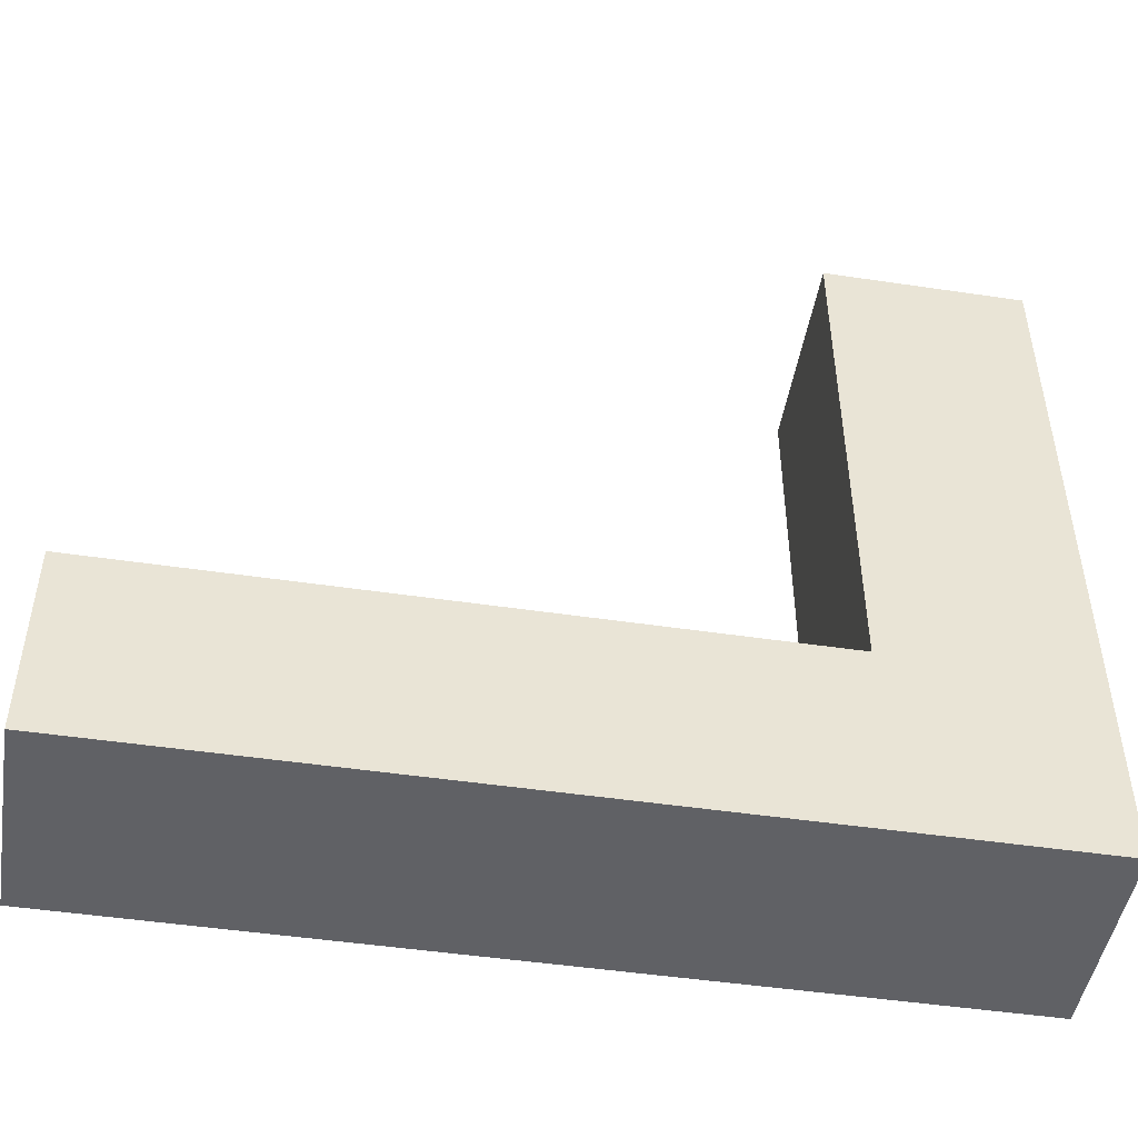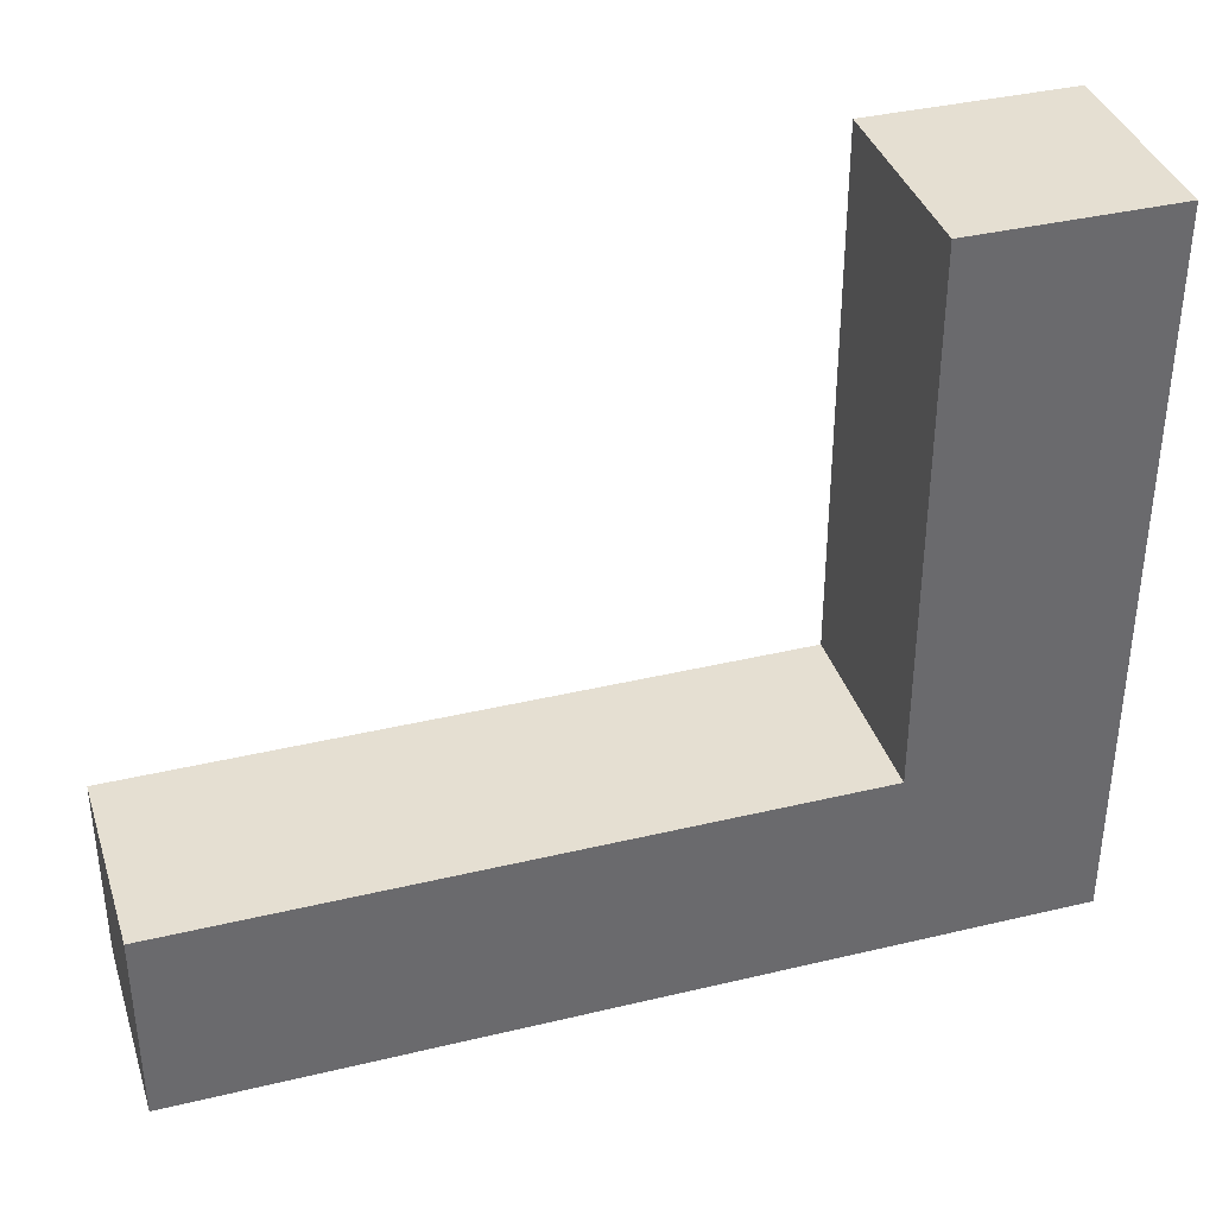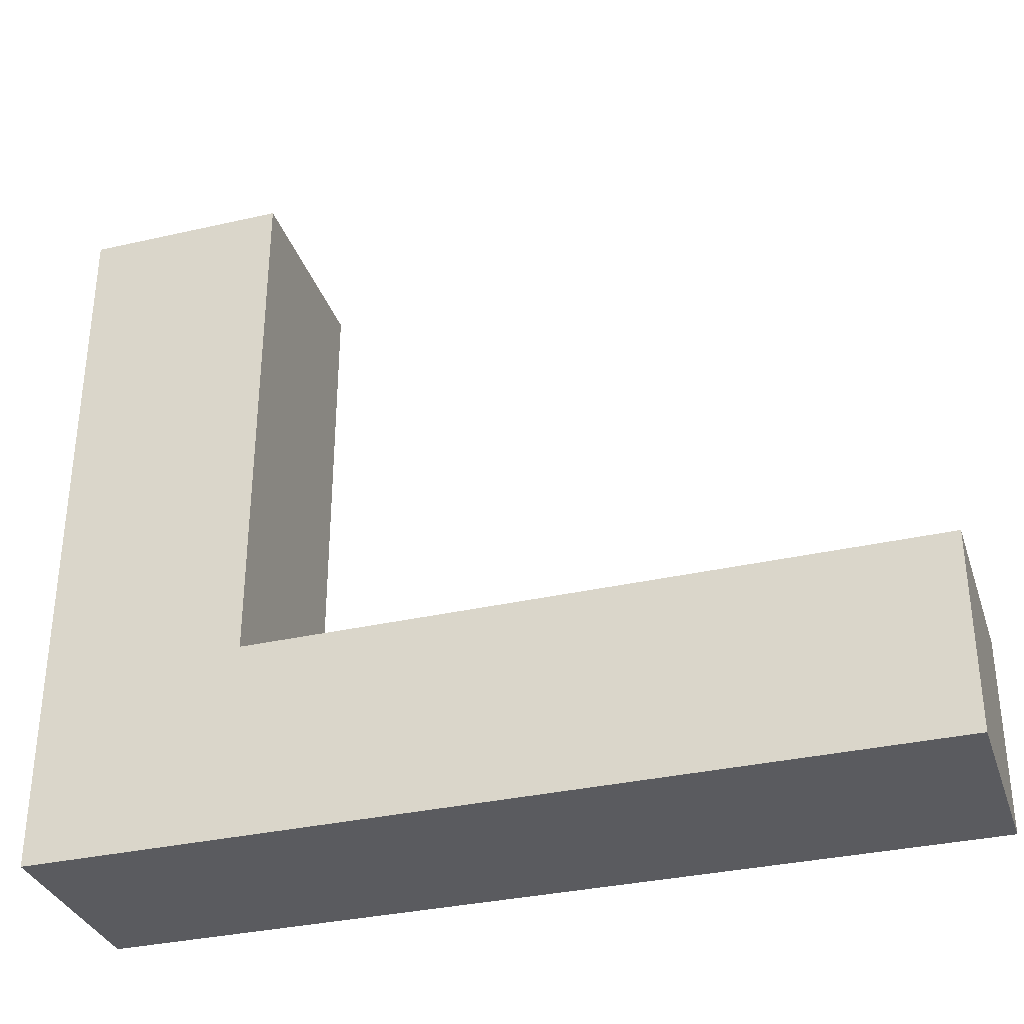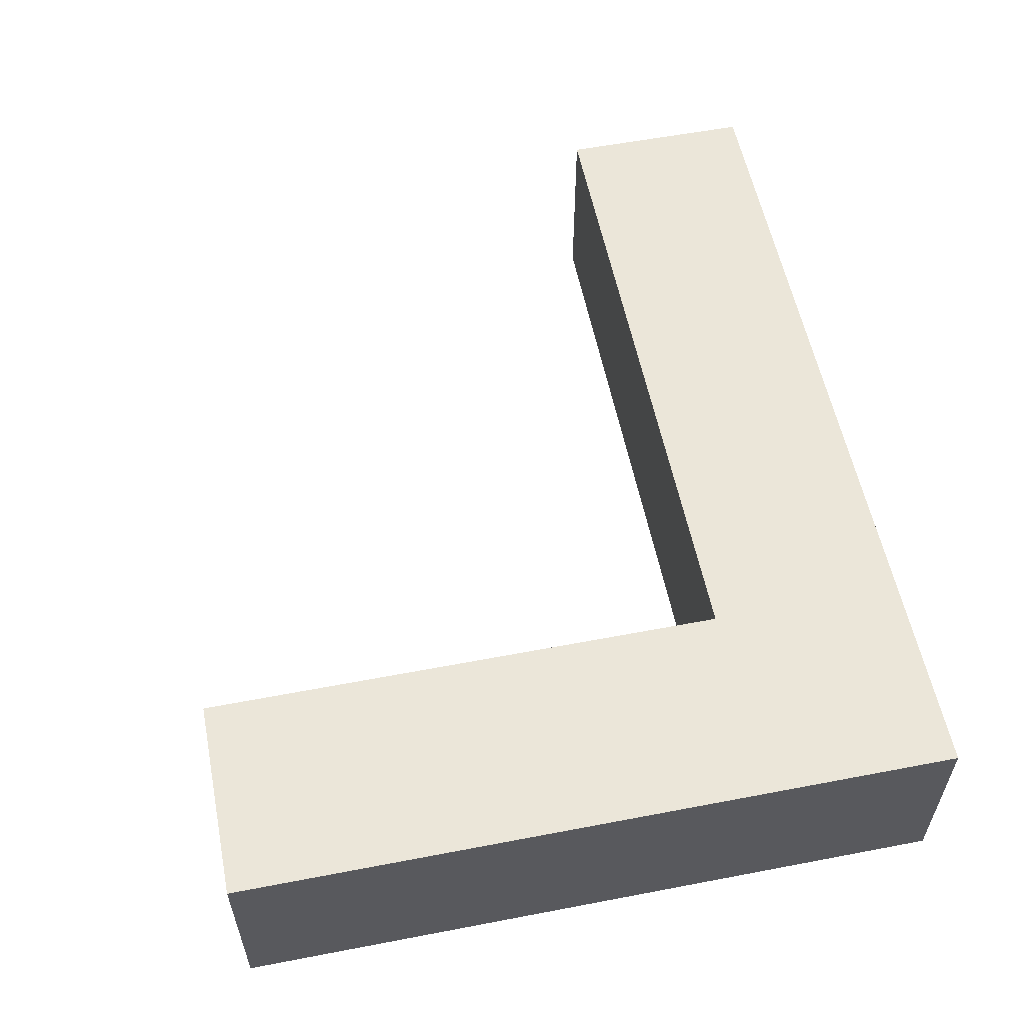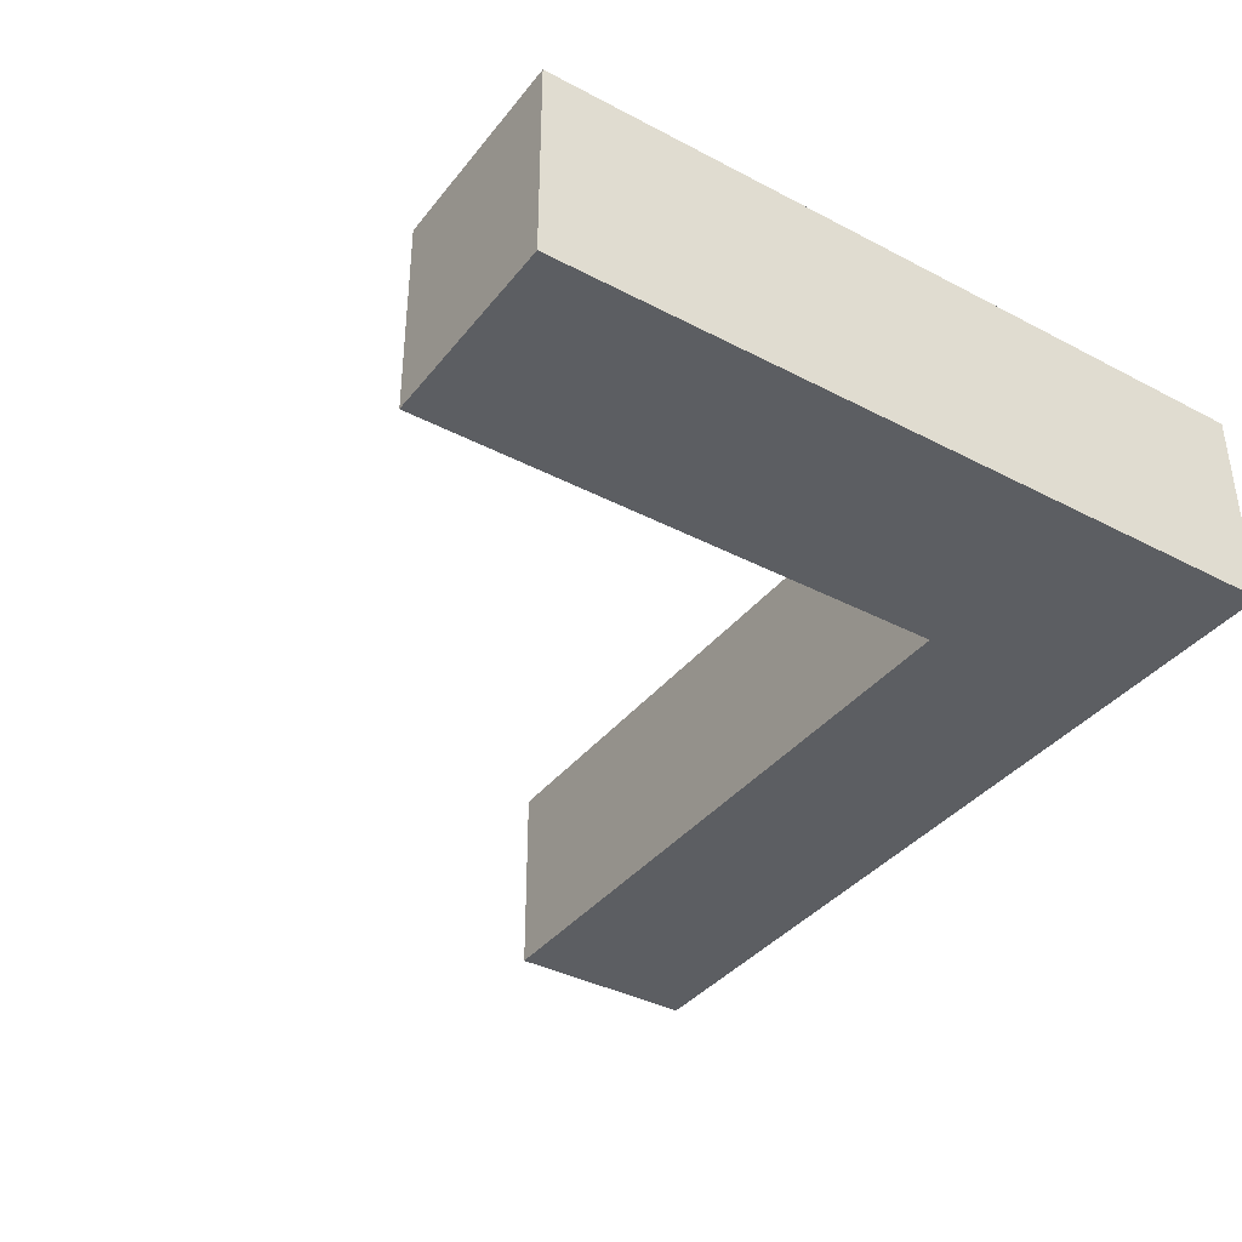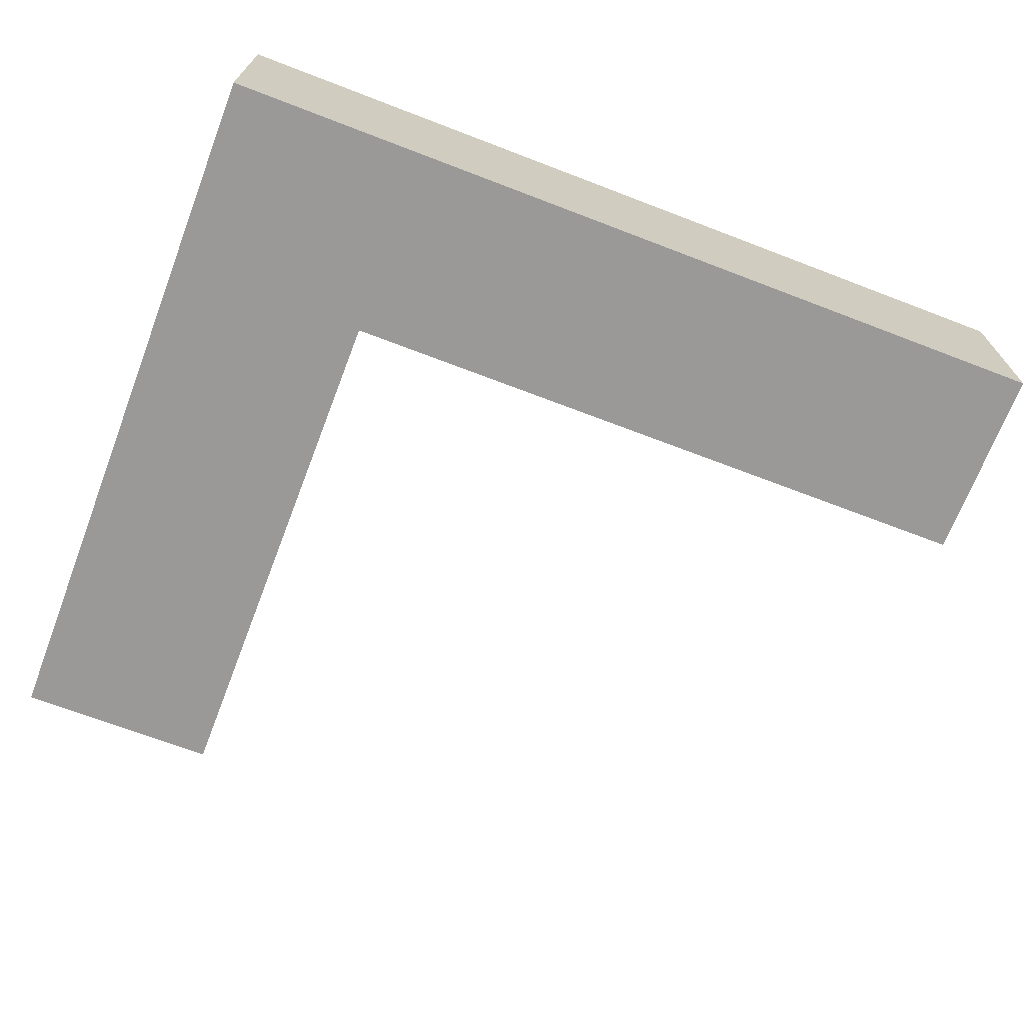
<metadata>
{"format":"obj","ext":"obj","renderer":"f3d","projection":"perspective","resolution":1024,"background":"white","views":[{"elev":-47.8,"azim":-9.5,"up":"+Z"},{"elev":37.3,"azim":-17.1,"up":"+Z"},{"elev":-33.4,"azim":-162.6,"up":"+Z"},{"elev":56.9,"azim":78.7,"up":"+Y"},{"elev":-37.9,"azim":56.3,"up":"+Y"},{"elev":-69.1,"azim":159.0,"up":"+Y"}]}
</metadata>
<code>
o doorknob
v 0.7194 1.591 -0.099
v 0.7194 1.709 -0.099
v 0.7194 1.591 0.099
v 0.7194 1.709 0.099
v 0.6006 1.591 -0.099
v 0.6006 1.709 -0.099
v 0.6006 1.591 0.099
v 0.6006 1.709 0.099
v 0.7194 1.591 -0.33
v 0.7194 1.709 -0.33
v 0.6006 1.709 -0.33
v 0.6006 1.591 -0.33
v 0.7194 1.591 -0.2145
v 0.7194 1.709 -0.2145
v 0.6006 1.591 -0.2145
v 0.6006 1.709 -0.2145
v 0.2046 1.709 -0.33
v 0.2046 1.591 -0.33
v 0.2046 1.591 -0.2145
v 0.2046 1.709 -0.2145
f 2 3 1
f 4 7 3
f 8 5 7
f 13 10 14
f 7 1 3
f 4 6 8
f 11 9 12
f 15 9 13
f 14 11 16
f 15 18 12
f 6 15 5
f 2 16 6
f 5 13 1
f 1 14 2
f 20 18 19
f 11 20 16
f 12 17 11
f 16 19 15
f 2 4 3
f 4 8 7
f 8 6 5
f 13 9 10
f 7 5 1
f 4 2 6
f 11 10 9
f 15 12 9
f 14 10 11
f 15 19 18
f 6 16 15
f 2 14 16
f 5 15 13
f 1 13 14
f 20 17 18
f 11 17 20
f 12 18 17
f 16 20 19

</code>
